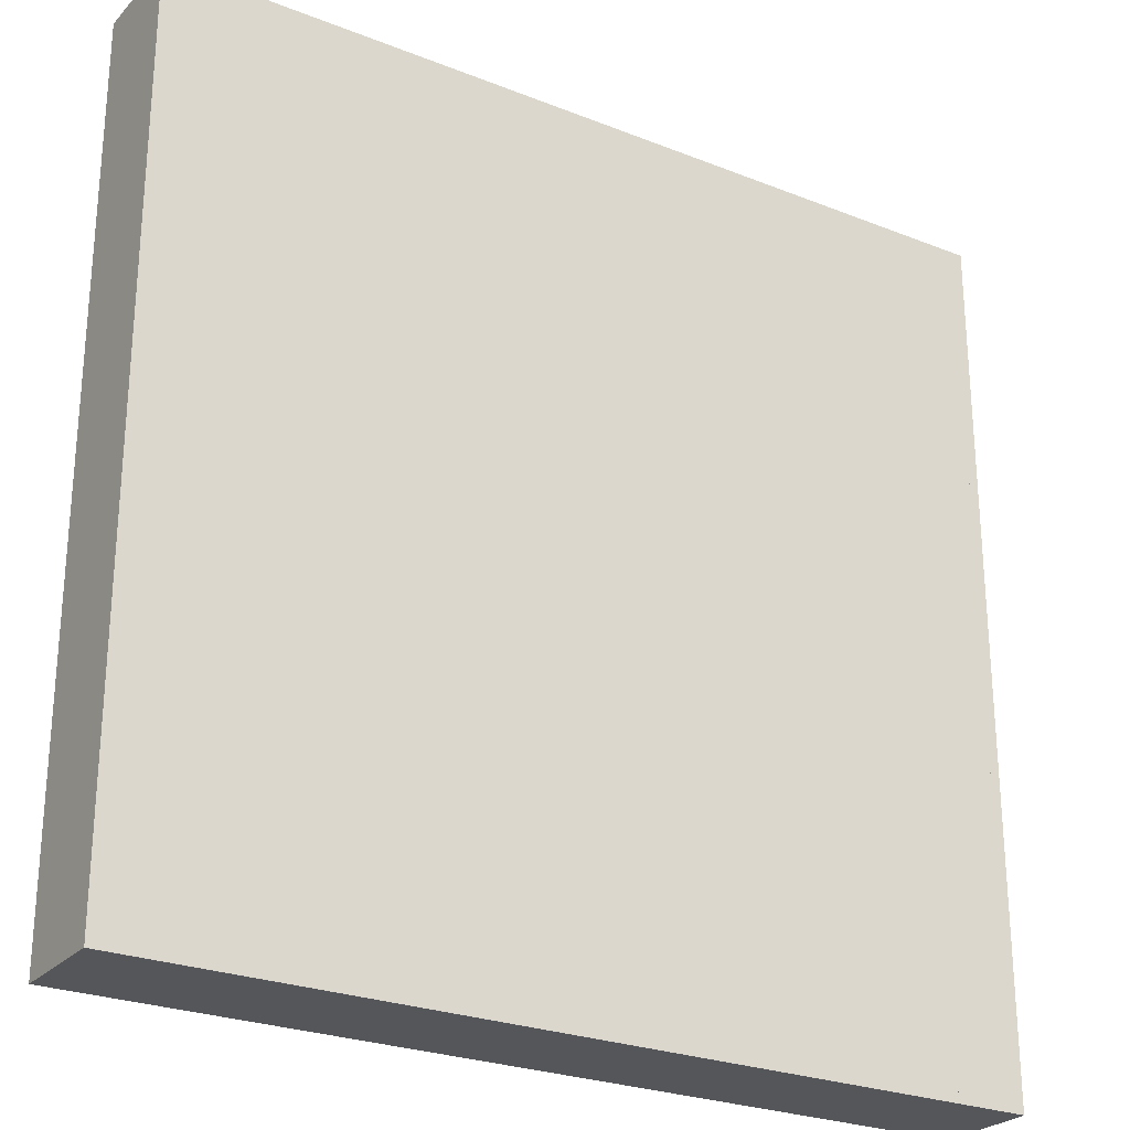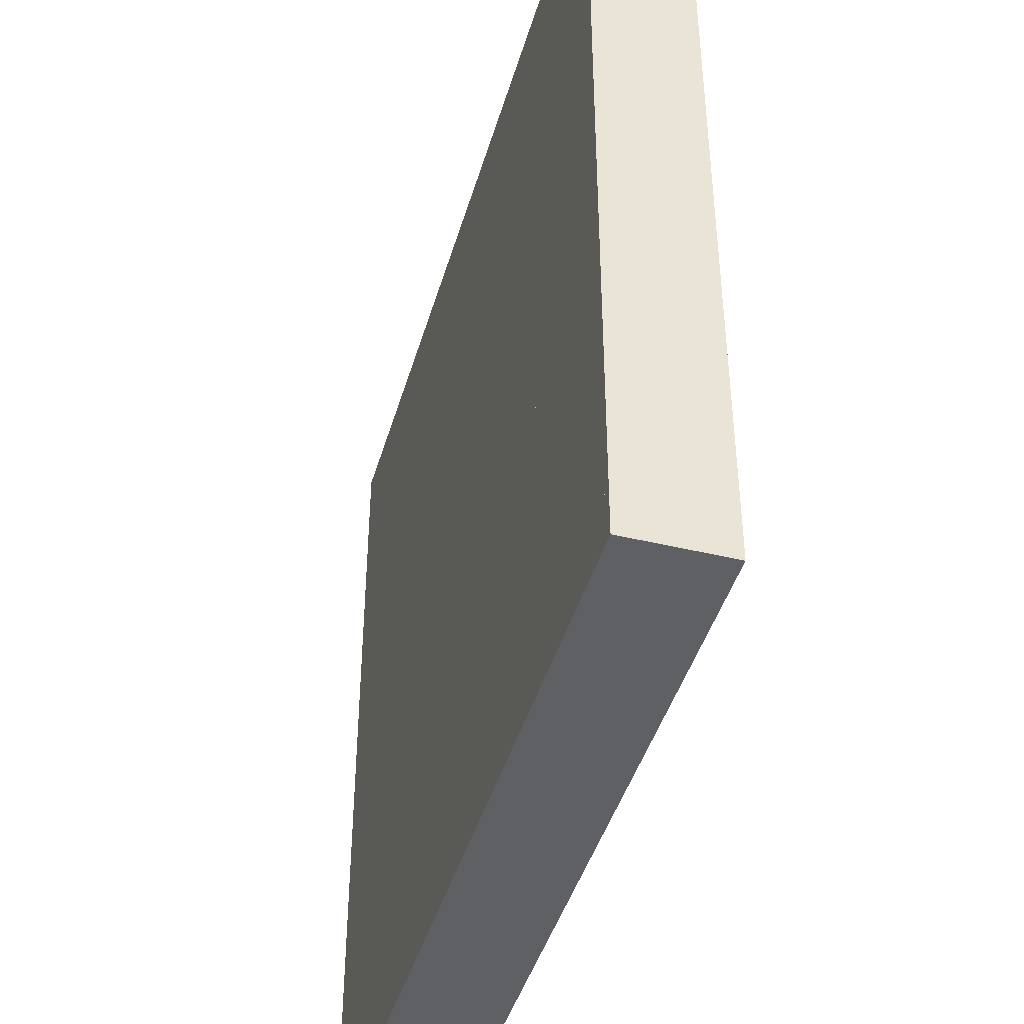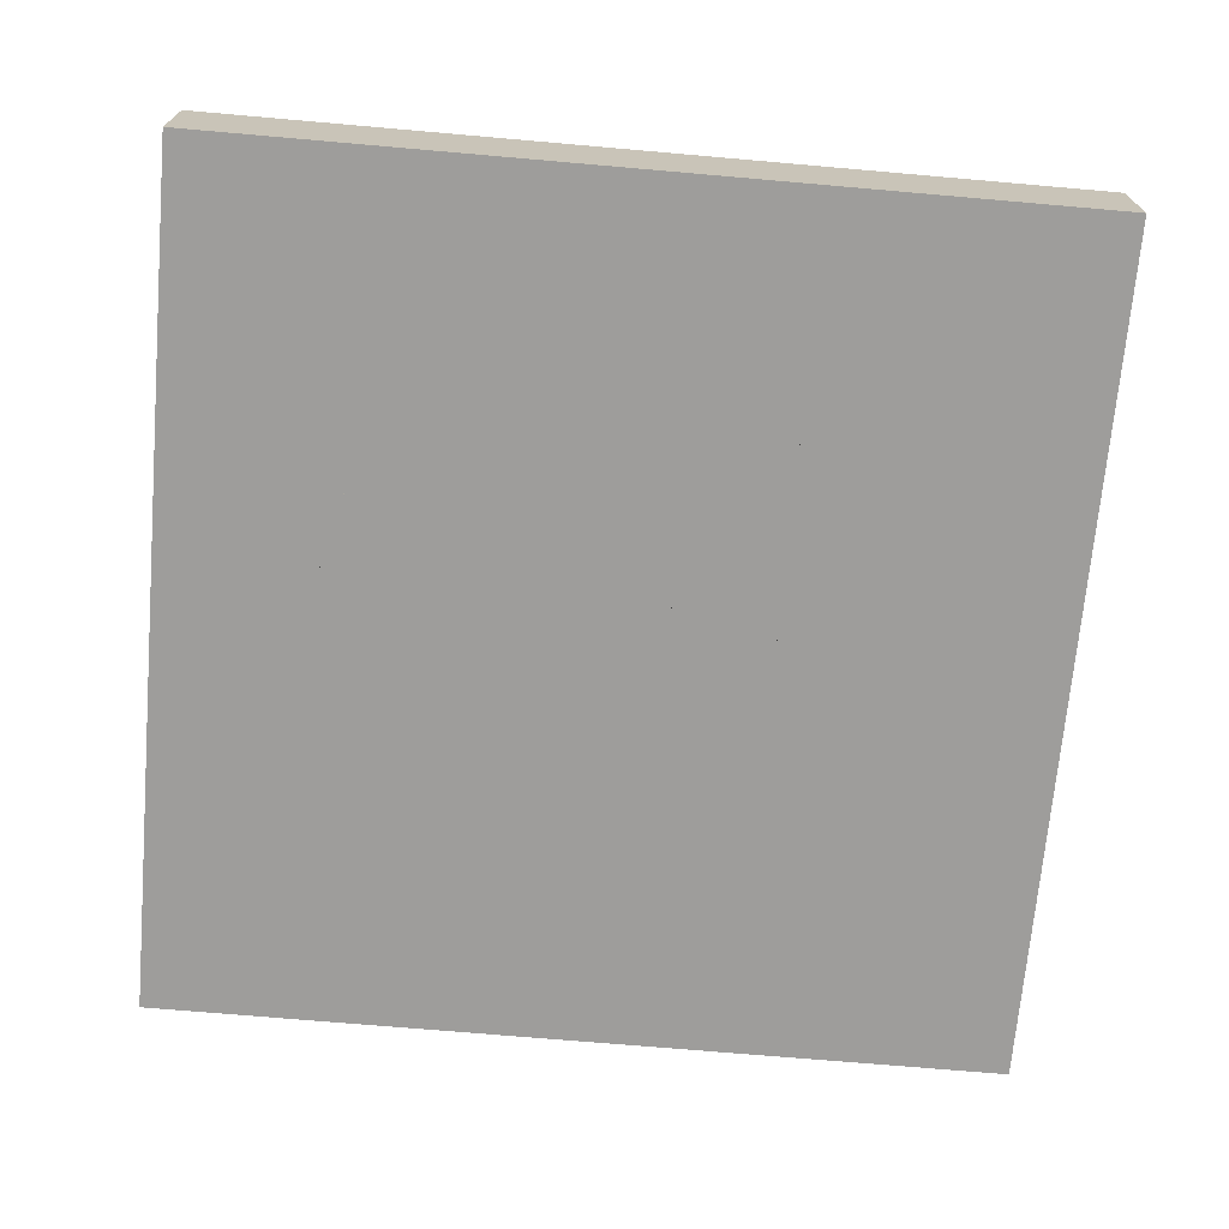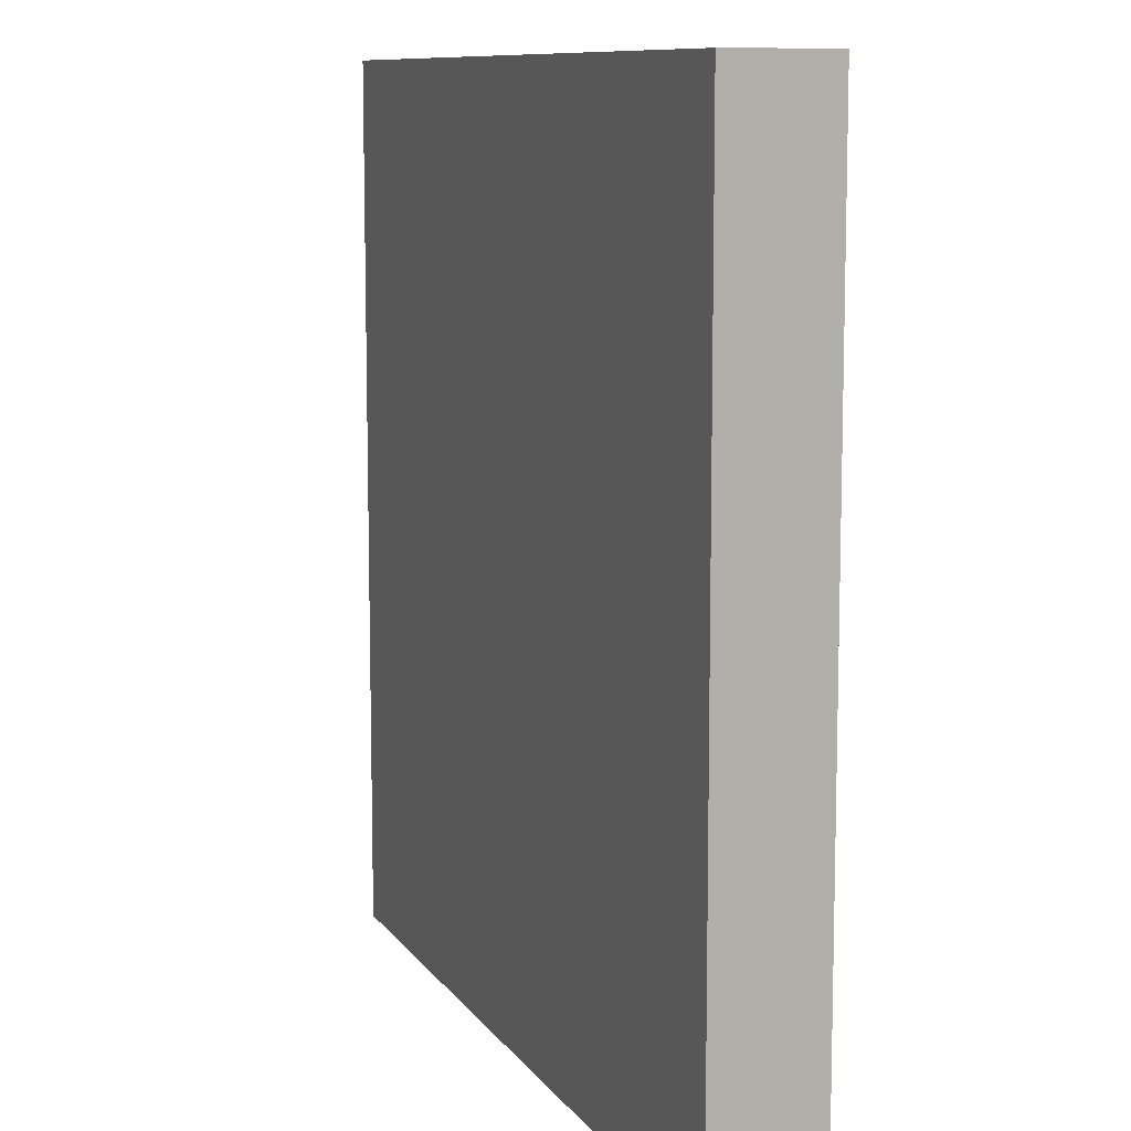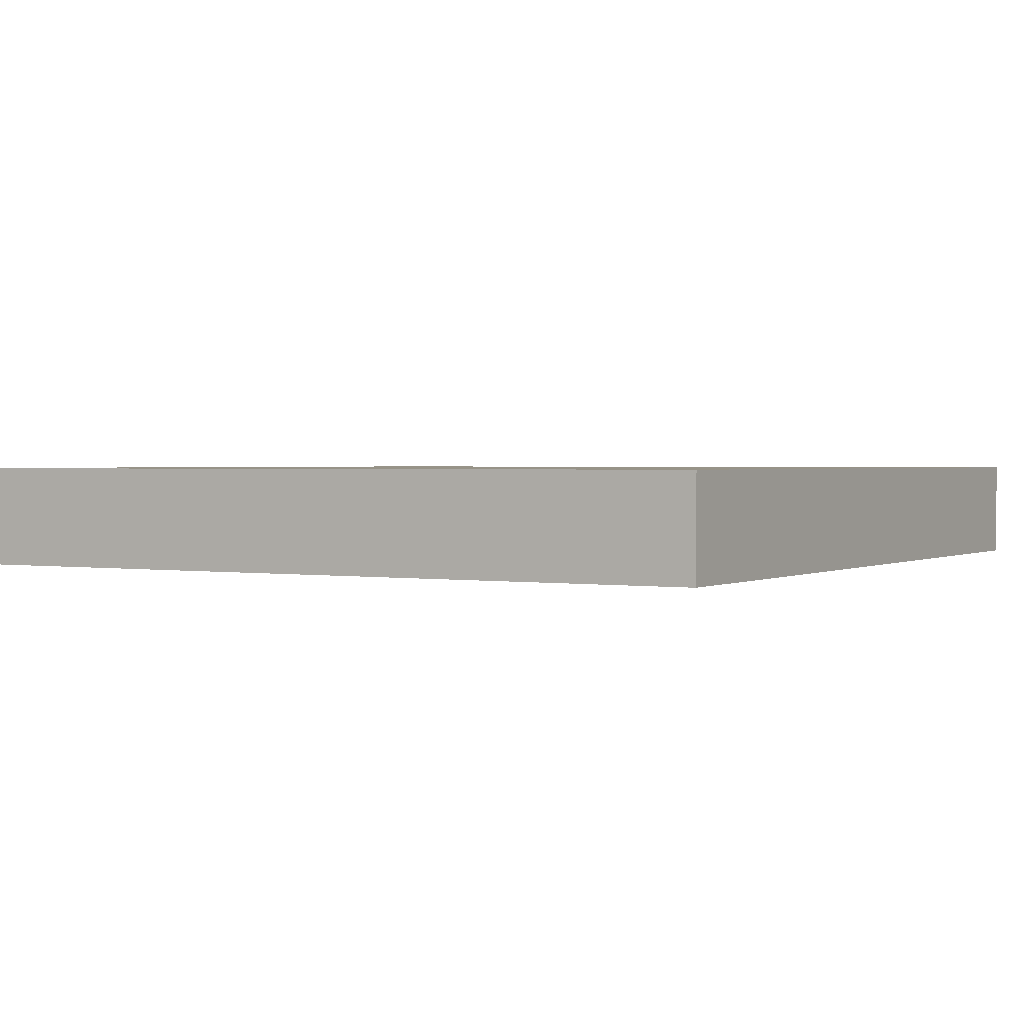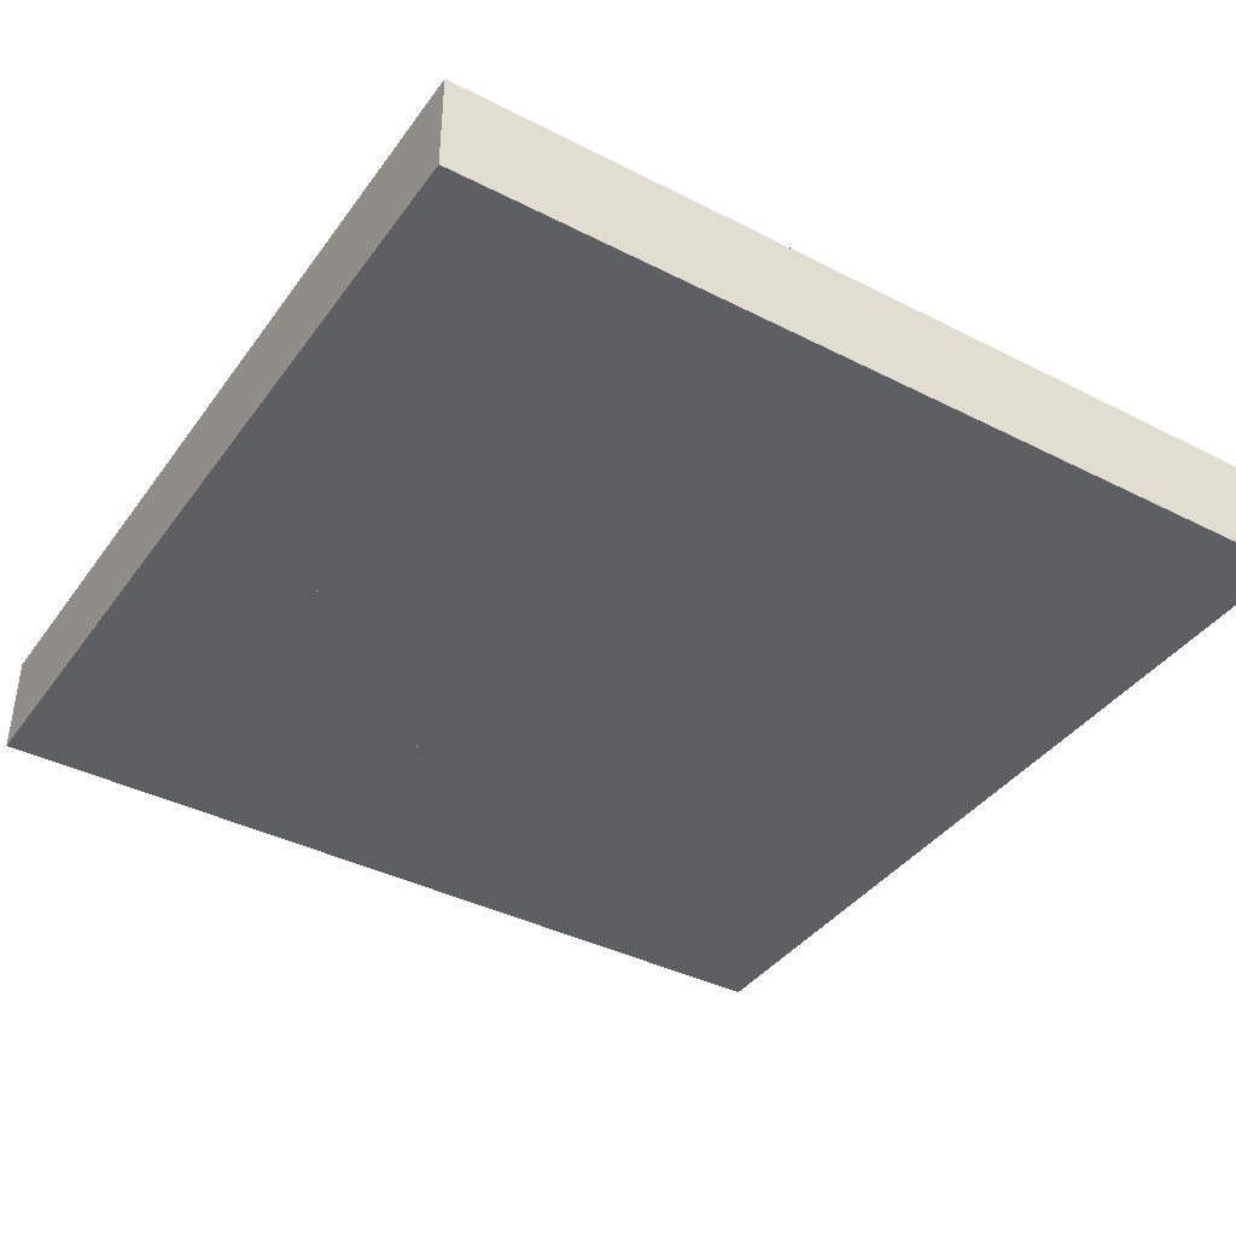
<metadata>
{"format":"obj","ext":"obj","renderer":"f3d","projection":"perspective","resolution":1024,"background":"white","views":[{"elev":-25.9,"azim":147.8,"up":"+Z"},{"elev":-43.7,"azim":-105.9,"up":"+Z"},{"elev":-70.4,"azim":-95.0,"up":"+Y"},{"elev":9.8,"azim":69.7,"up":"+Z"},{"elev":1.4,"azim":-60.0,"up":"+Y"},{"elev":-39.5,"azim":57.7,"up":"+Y"}]}
</metadata>
<code>
o Room
v 0 3 0
v 0 0 0
v 25 3 0
v 25 0 0
v 25 3 -25
v 25 0 -25
v 0 3 -25
v 0 0 -25
v -0.3 3 0.3
v -0.3 0 0.3
v 25.3 3 0.3
v 25.3 0 0.3
v 25.3 3 -25.3
v 25.3 0 -25.3
v -0.3 3 -25.3
v -0.3 0 -25.3
f 1 3 4 2
f 3 5 6 4
f 5 7 8 6
f 1 2 8 7
f 9 10 12 11
f 11 12 14 13
f 13 14 16 15
f 9 15 16 10
f 3 1 9 11
f 5 3 11 13
f 7 5 13 15
f 6 8 16 14
f 4 6 14 12
f 2 4 12 10
f 8 2 10 16
f 1 7 15 9
o Room.001
v 0 3 -11
v 0 0 -11
v 3 3 -11
v 3 0 -11
v 3 3 -5
v 3 0 -5
v 11 3 -5
v 11 0 -5
v 11 3 0
v 11 0 0
v 0 3 -10.7
v 0 0 -10.7
v 2.7 3 -10.7
v 2.7 0 -10.7
v 2.7 3 -4.7
v 2.7 0 -4.7
v 10.7 3 -4.7
v 10.7 0 -4.7
v 10.7 3 0
v 10.7 0 0
f 17 19 20 18
f 19 21 22 20
f 21 23 24 22
f 23 25 26 24
f 27 28 30 29
f 29 30 32 31
f 31 32 34 33
f 33 34 36 35
f 17 18 28 27
f 19 17 27 29
f 21 19 29 31
f 23 21 31 33
f 25 23 33 35
f 24 26 36 34
f 22 24 34 32
f 26 25 35 36
f 20 22 32 30
f 18 20 30 28
o Room.002
v 3 3 -14
v 3 0 -14
v 6 3 -14
v 6 0 -14
v 6 3 -8
v 6 0 -8
v 14 3 -8
v 14 0 -8
v 14 3 -3
v 14 0 -3
v 17 3 -3
v 17 0 -3
v 17 3 -11
v 17 0 -11
v 9 3 -11
v 9 0 -11
v 9 3 -16
v 9 0 -16
v 17 3 -16
v 17 0 -16
v 17 3 -21
v 17 0 -21
v 10 3 -21
v 10 0 -21
v 3.724 3 -14.3
v 3.724 0 -14.3
v 6.3 3 -14.3
v 6.3 0 -14.3
v 6.3 3 -8.3
v 6.3 0 -8.3
v 14.3 3 -8.3
v 14.3 0 -8.3
v 14.3 3 -3.3
v 14.3 0 -3.3
v 16.7 3 -3.3
v 16.7 0 -3.3
v 16.7 3 -10.7
v 16.7 0 -10.7
v 8.7 3 -10.7
v 8.7 0 -10.7
v 8.7 3 -16.3
v 8.7 0 -16.3
v 16.7 3 -16.3
v 16.7 0 -16.3
v 16.7 3 -20.7
v 16.7 0 -20.7
v 10.12 3 -20.7
v 10.12 0 -20.7
f 37 38 40 39
f 39 40 42 41
f 41 42 44 43
f 43 44 46 45
f 45 46 48 47
f 47 48 50 49
f 49 50 52 51
f 51 52 54 53
f 53 54 56 55
f 55 56 58 57
f 57 58 60 59
f 37 59 60 38
f 61 63 64 62
f 63 65 66 64
f 65 67 68 66
f 67 69 70 68
f 69 71 72 70
f 71 73 74 72
f 73 75 76 74
f 75 77 78 76
f 77 79 80 78
f 79 81 82 80
f 81 83 84 82
f 61 62 84 83
f 37 39 63 61
f 39 41 65 63
f 41 43 67 65
f 43 45 69 67
f 45 47 71 69
f 48 46 70 72
f 47 49 73 71
f 50 48 72 74
f 49 51 75 73
f 51 53 77 75
f 53 55 79 77
f 55 57 81 79
f 57 59 83 81
f 40 38 62 64
f 60 58 82 84
f 42 40 64 66
f 52 50 74 76
f 44 42 66 68
f 54 52 76 78
f 46 44 68 70
f 56 54 78 80
f 59 37 61 83
f 38 60 84 62
f 58 56 80 82
o Floor
v 0 0 0
v 25 0 0
v 25 0 -25
v 0 0 -25
f 85 86 87 88
o Ceiling
v 0 3 0
v 25 3 0
v 25 3 -25
v 0 3 -25
f 89 90 91 92

</code>
